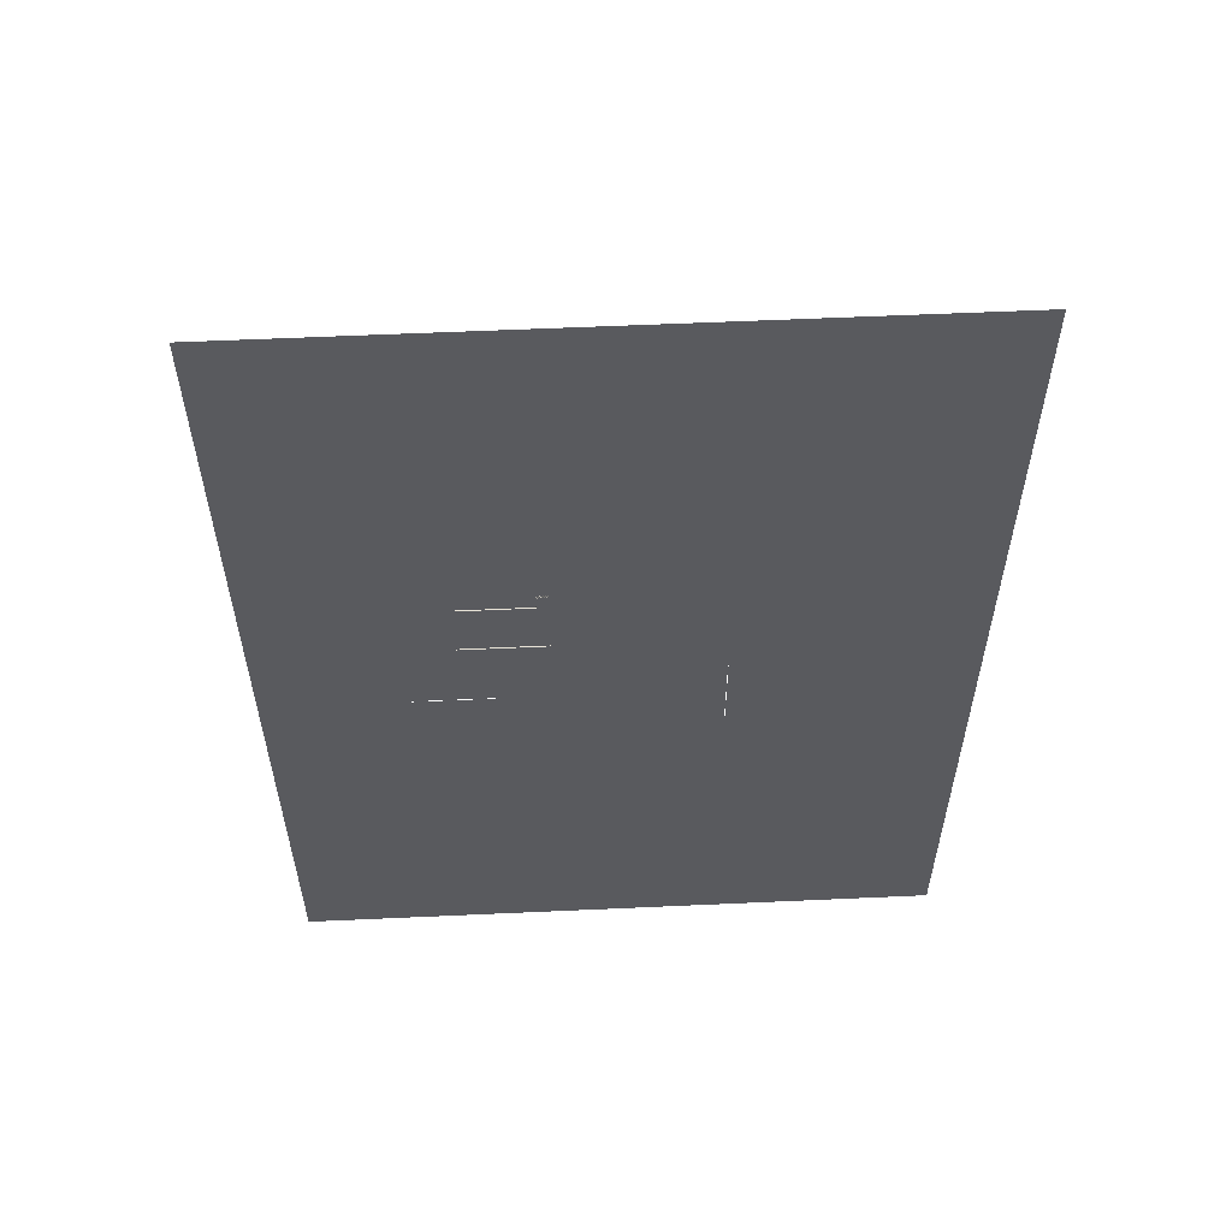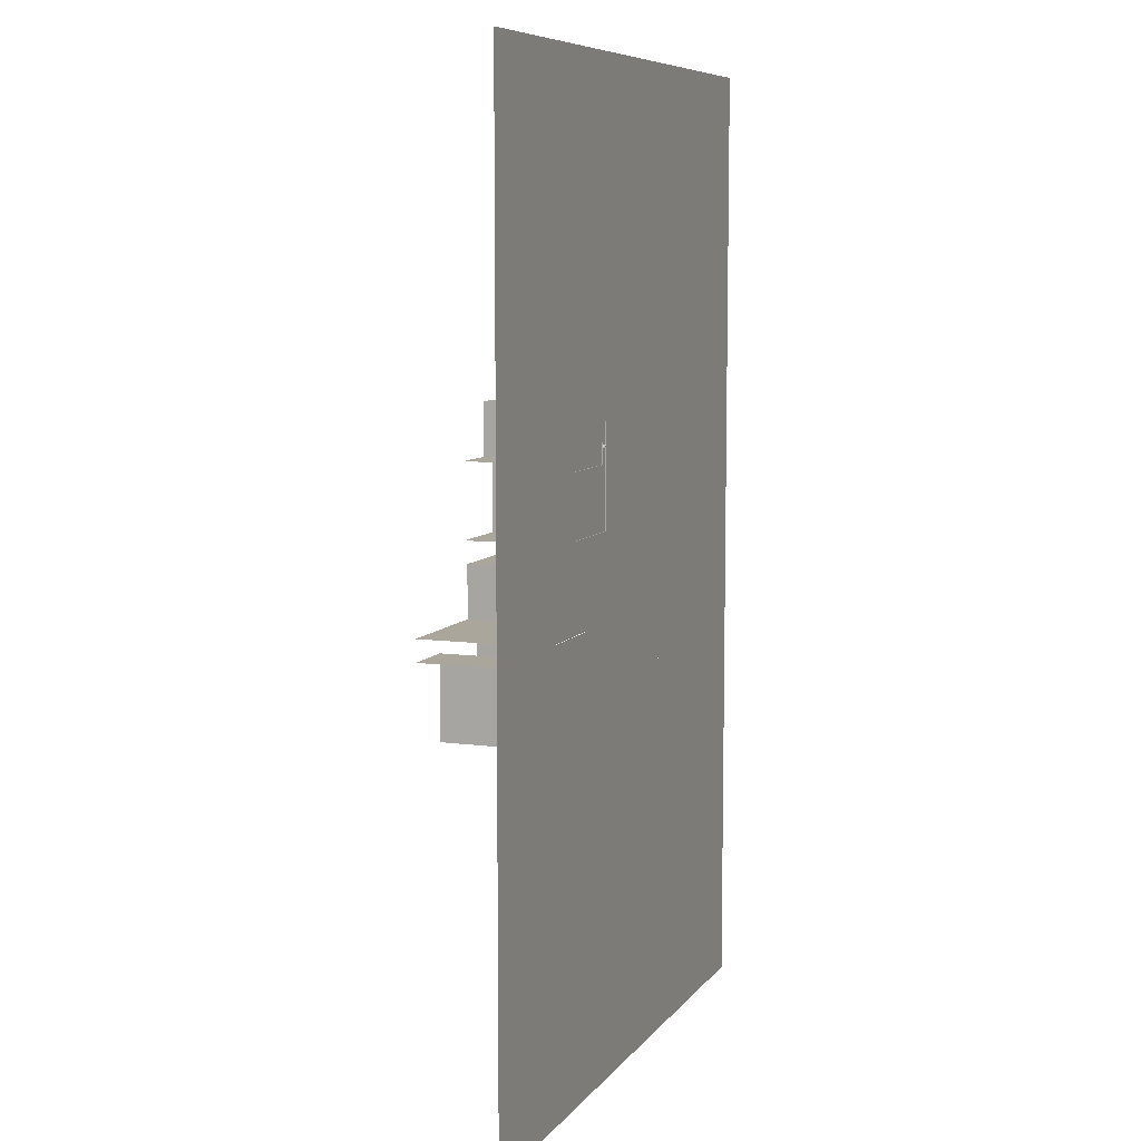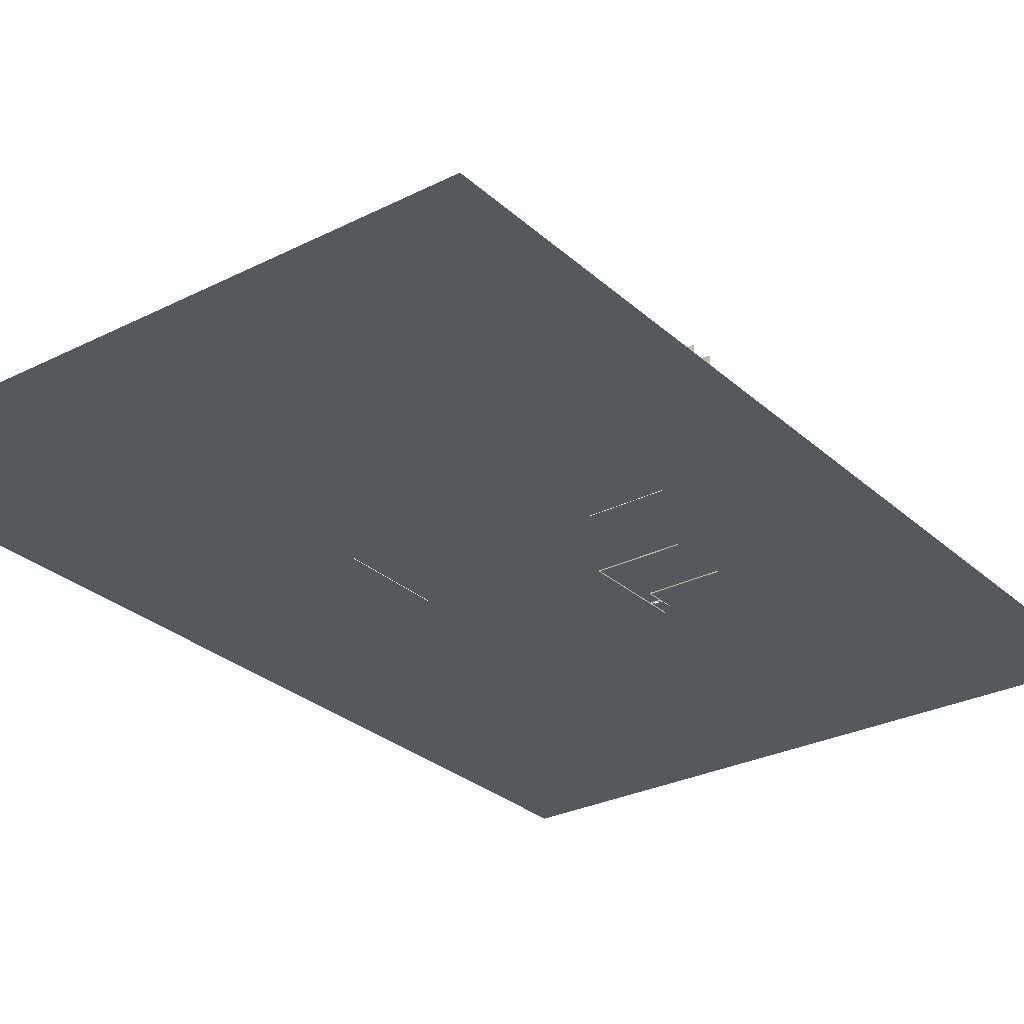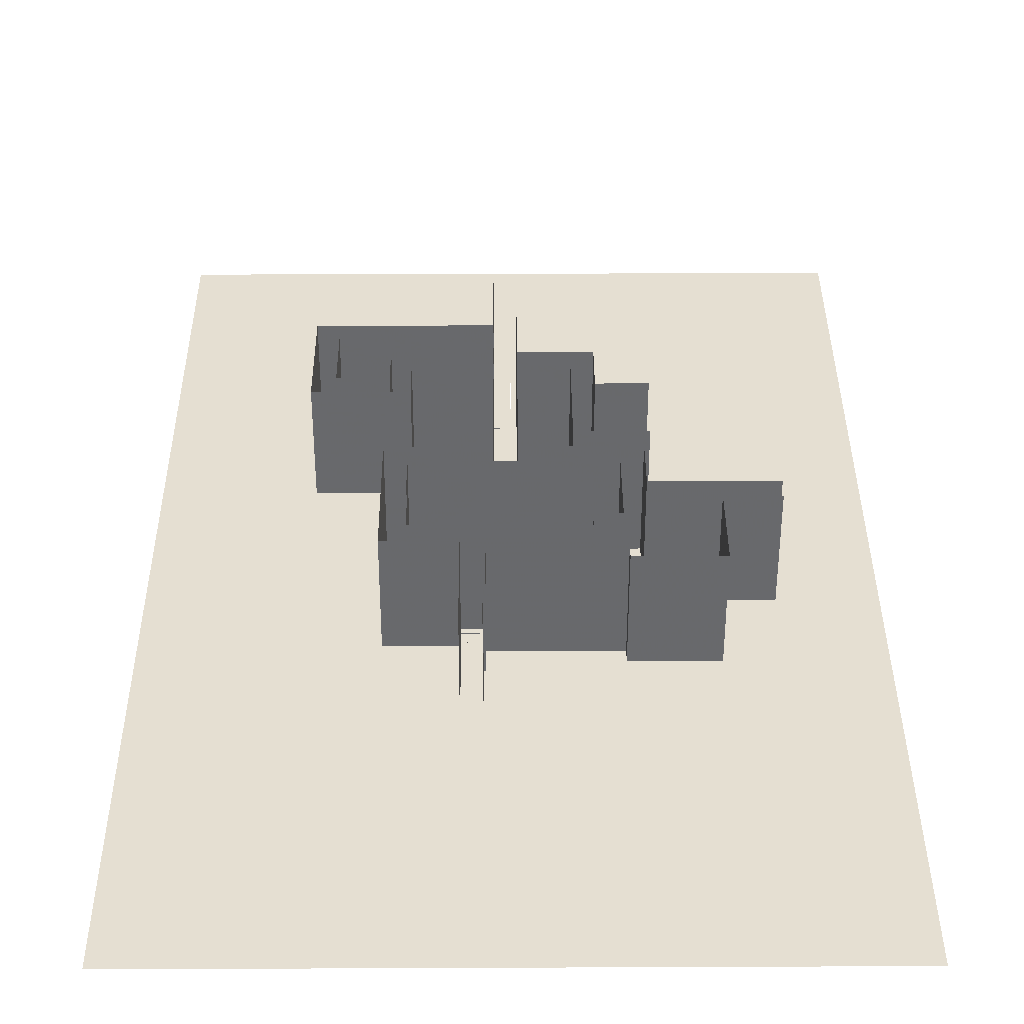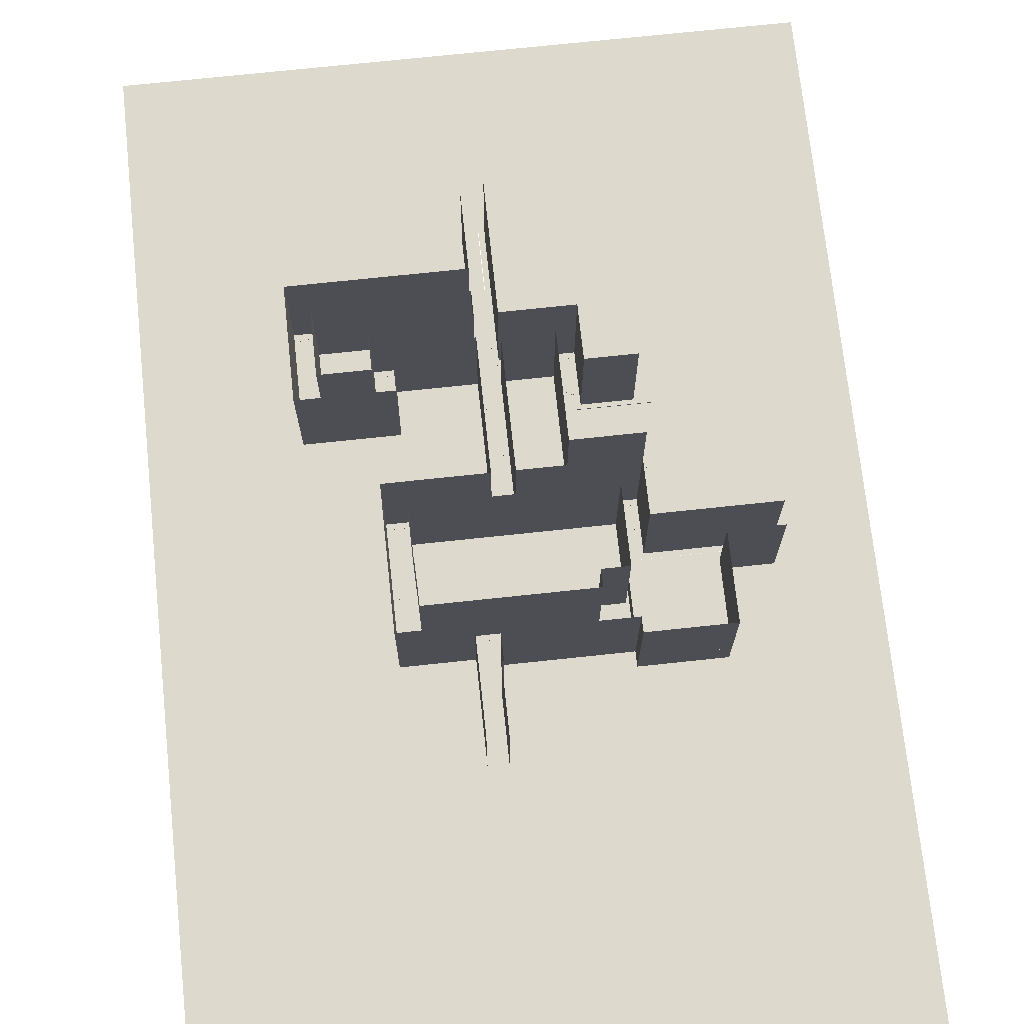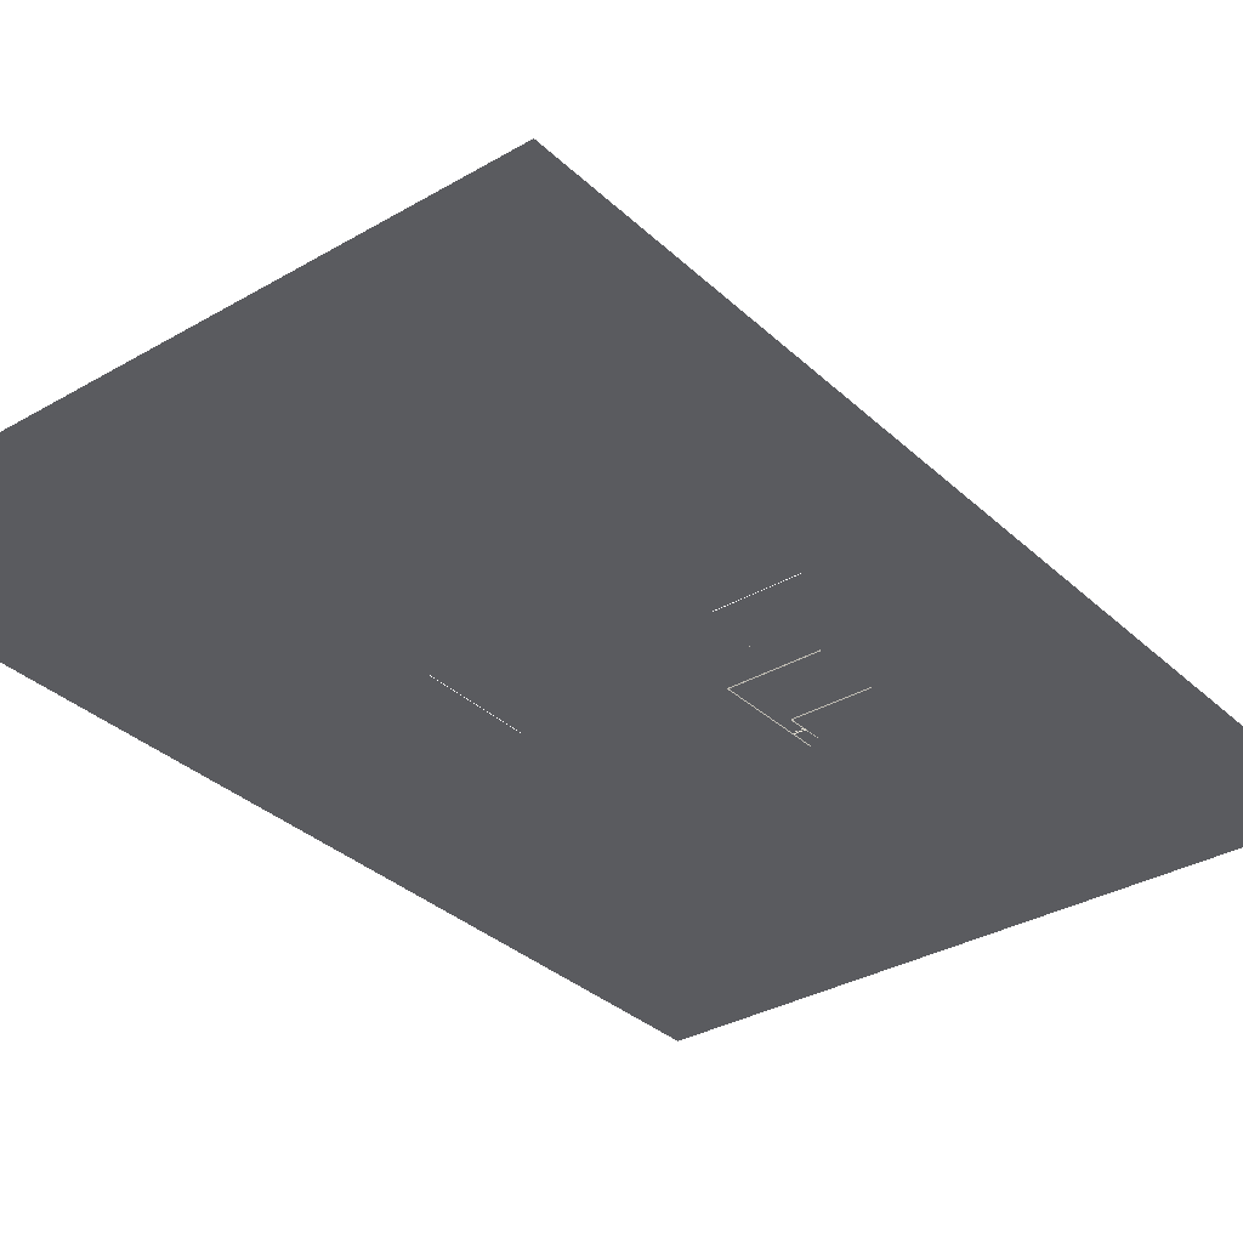
<metadata>
{"format":"obj","ext":"obj","renderer":"f3d","projection":"perspective","resolution":1024,"background":"white","views":[{"elev":58.0,"azim":-2.7,"up":"+Z"},{"elev":8.0,"azim":-69.2,"up":"+Z"},{"elev":-28.6,"azim":-142.9,"up":"+Y"},{"elev":37.4,"azim":179.7,"up":"+Y"},{"elev":71.9,"azim":173.9,"up":"+Y"},{"elev":-33.3,"azim":-141.5,"up":"+Y"}]}
</metadata>
<code>
o roadmap
v 0 0 -40
v 10 0 -40
v 0 0 -71
v 10 0 -71
v 0 0 -81
v 10 0 -81
v -55 0 -71
v -55 0 -81
v -65 0 -71
v -65 0 -81
v -55 0 -101
v -65 0 -101
v 87 0 -71
v 87 0 -81
v 97 0 -71
v 97 0 -81
v 0 0 -30
v 10 0 -30
v 0 0 0
v 10 0 0
v 87 0 -110
v 97 0 -110
v 87 0 -120
v 97 0 -120
v 152 0 -110
v 152 0 -120
v 162 0 -110
v 162 0 -120
v 152 0 -40
v 162 0 -40
v 152 0 -30
v 162 0 -30
v 0 0 -208
v 10 0 -208
v 0 0 -218
v 10 0 -218
v -92 0 -208
v -92 0 -218
v -102 0 -208
v -102 0 -218
v -92 0 -256
v -102 0 -256
v -92 0 -266
v -102 0 -266
v -172 0 -256
v -172 0 -266
v 89 0 -208
v 89 0 -218
v 99 0 -208
v 99 0 -218
v 89 0 -312
v 99 0 -312
v 89 0 -322
v 99 0 -322
v 36 0 -312
v 36 0 -322
v 26 0 -312
v 26 0 -322
v 36 0 -362
v 26 0 -362
v -57 0 -101
v -55 0 -101
v -56 0 -103
v 1 0 2
v 0 0 0
v 2 0 0
v -65 0 -101
v -62 0 -101
v -57 0 -101
v -59 0 -101
v -63.5 0 -104
v -60 0 -103
v -58.5 0 -104
v -172 0 -256
v -172 0 -259
v -172 0 -264
v -172 0 -262
v -172 0 -266
v -175 0 -257.5
v -174 0 -261
v -175 0 -262.5
v -174 0 -265
v 26 0 -362
v 29 0 -362
v 34 0 -362
v 32 0 -362
v 36 0 -362
v 27.5 0 -365
v 31 0 -364
v 32.5 0 -365
v 35 0 -364
v 3.5 0 3
v 5 0 2
v 8.5 0 3
v 4 0 0
v 2 0 0
v 7 0 0
v 10 0 0
v -57 -2 -101
v -55 -2 -101
v -56 -2 -103
v -65 -2 -101
v -62 -2 -101
v -57 -2 -101
v -59 -2 -101
v -63.5 -2 -104
v -60 -2 -103
v -58.5 -2 -104
f 1 2 4 3
f 3 4 6 5
f 3 5 8 7
f 7 8 10 9
f 10 8 11 12
f 6 4 13 14
f 14 13 15 16
f 2 1 17 18
f 18 17 19 20
f 14 16 22 21
f 21 22 24 23
f 24 22 25 26
f 26 25 27 28
f 27 25 29 30
f 30 29 31 32
f 18 31 29 2
f 5 6 34 33
f 33 34 36 35
f 33 35 38 37
f 37 38 40 39
f 40 38 41 42
f 42 41 43 44
f 42 44 46 45
f 36 34 47 48
f 48 47 49 50
f 48 50 52 51
f 51 52 54 53
f 51 53 56 55
f 55 56 58 57
f 58 56 59 60
f 61 62 63
f 66 65 64
f 67 68 71
f 68 70 72
f 70 69 73
f 74 75 79
f 75 77 80
f 77 76 81
f 76 78 82
f 83 84 88
f 84 86 89
f 86 85 90
f 85 87 91
f 95 96 92
f 98 97 94
f 97 95 93
f 71 68 103 106
f 68 72 107 103
f 63 62 100 101
f 67 71 106 102
f 73 69 104 108
f 61 63 101 99
f 70 73 108 105
f 72 70 105 107
o sidewalk
v 0 0.25 -40
v 10 0.25 -40
v 0 0.25 -71
v 10 0.25 -71
v 0 0.25 -81
v 10 0.25 -81
v -55 0.25 -71
v -55 0.25 -81
v -65 0.25 -71
v -65 0.25 -81
v -65 0.25 -101
v 87 0.25 -71
v 87 0.25 -81
v 97 0.25 -71
v 97 0.25 -81
v 0 0.25 -30
v 10 0.25 -30
v 0 0.25 0
v 10 0.25 0
v 87 0.25 -110
v 97 0.25 -110
v 87 0.25 -120
v 97 0.25 -120
v 152 0.25 -110
v 152 0.25 -120
v 162 0.25 -110
v 162 0.25 -120
v 152 0.25 -40
v 162 0.25 -40
v 152 0.25 -30
v 162 0.25 -30
v 0 0.25 -208
v 10 0.25 -208
v 0 0.25 -218
v 10 0.25 -218
v -92 0.25 -208
v -92 0.25 -218
v -102 0.25 -208
v -102 0.25 -218
v -92 0.25 -256
v -102 0.25 -256
v -92 0.25 -266
v -102 0.25 -266
v -172 0.25 -256
v -172 0.25 -266
v 89 0.25 -208
v 89 0.25 -218
v 99 0.25 -208
v 99 0.25 -218
v 89 0.25 -312
v 99 0.25 -312
v 89 0.25 -322
v 99 0.25 -322
v 36 0.25 -312
v 36 0.25 -322
v 26 0.25 -312
v 26 0.25 -322
v 36 0.25 -362
v 26 0.25 -362
v 0 -0.75 -40
v 10 -0.75 -40
v 0 -0.75 -71
v 10 -0.75 -71
v 0 -0.75 -81
v 10 -0.75 -81
v -55 -0.75 -71
v -55 -0.75 -81
v -65 -0.75 -71
v -65 -0.75 -81
v -65 -1.75 -101
v 87 -0.75 -71
v 87 -0.75 -81
v 97 -0.75 -71
v 97 -0.75 -81
v 0 -0.75 -30
v 10 -0.75 -30
v 0 -0.75 0
v 10 -0.75 0
v 87 -0.75 -110
v 97 -0.75 -110
v 87 -0.75 -120
v 97 -0.75 -120
v 152 -0.75 -110
v 152 -0.75 -120
v 162 -0.75 -110
v 162 -0.75 -120
v 152 -0.75 -40
v 162 -0.75 -40
v 152 -0.75 -30
v 162 -0.75 -30
v 0 -0.75 -208
v 10 -0.75 -208
v 0 -0.75 -218
v 10 -0.75 -218
v -92 -0.75 -208
v -92 -0.75 -218
v -102 -0.75 -208
v -102 -0.75 -218
v -92 -0.75 -256
v -102 -0.75 -256
v -92 -0.75 -266
v -102 -0.75 -266
v -172 -0.75 -256
v -172 -0.75 -266
v 89 -0.75 -208
v 89 -0.75 -218
v 99 -0.75 -208
v 99 -0.75 -218
v 89 -0.75 -312
v 99 -0.75 -312
v 89 -0.75 -322
v 99 -0.75 -322
v 36 -0.75 -312
v 36 -0.75 -322
v 26 -0.75 -312
v 26 -0.75 -322
v 36 -0.75 -362
v 26 -0.75 -362
v -25 0.25 -429
v 26 0.25 -429
v -25 0.25 -366
v -221 0.25 -366
v -221 0.25 -226
v -131 0.25 -226
v -131 0.25 -176
v -55 0.25 -176
v -131 0.25 -118
v -131 0.25 -12
v -31 0.25 -12
v -31 0.25 58
v 0 0.25 58
v -65 0.25 -118
v -221 0.25 -256
v -221 0.25 -266
v 10 0.25 58
v 39 0.25 58
v 39 0.25 26
v 219 0.25 26
v 219 0.25 -174
v 159 0.25 -174
v 159 0.25 -344
v 109 0.25 -344
v 109 0.25 -429
v 36 0.25 -429
v -55 -1.75 -81
v -131 -1.75 -176
v -55 -1.75 -176
v -131 -1.75 -118
v -65 -1.75 -118
f 141 154 213 200
f 128 121 180 187
f 155 143 202 214
f 131 130 189 190
f 156 157 216 215
f 130 128 187 189
f 154 156 215 213
f 129 132 191 188
f 157 159 218 216
f 133 131 190 192
f 134 135 194 193
f 161 160 219 220
f 135 133 192 194
f 159 161 220 218
f 132 136 195 191
f 160 163 222 219
f 137 134 193 196
f 162 158 217 221
f 138 139 198 197
f 165 164 223 224
f 139 137 196 198
f 111 109 168 170
f 164 162 221 223
f 125 138 197 184
f 110 112 171 169
f 163 166 225 222
f 136 110 169 195
f 113 116 175 172
f 167 165 224 226
f 114 141 200 173
f 115 111 170 174
f 140 113 172 199
f 118 117 176 177
f 143 142 201 202
f 117 115 174 176
f 142 145 204 201
f 144 140 199 203
f 119 118 177 178
f 147 146 205 206
f 112 120 179 171
f 146 144 203 205
f 121 114 173 180
f 145 148 207 204
f 122 123 182 181
f 149 147 206 208
f 120 122 181 179
f 150 151 210 209
f 109 124 183 168
f 148 150 209 207
f 124 126 185 183
f 151 153 212 210
f 127 125 184 186
f 149 241 231 232
f 123 129 188 182
f 110 136 122 112
f 132 129 122 136
f 237 238 239 111
f 237 111 117 236
f 235 236 117 240
f 116 113 140 234
f 234 140 146 233
f 233 146 149 232
f 251 252 163 161 250
f 249 250 161 156 248
f 114 121 130 141
f 156 141 130 248
f 248 130 135 247
f 247 135 139 246
f 125 127 245 246 139
f 243 244 245 127
f 235 240 257 256
f 119 178 257 240
f 116 234 255 253
f 234 233 254 255
f 230 242 150 229
f 155 158 164 150 145
f 150 164 167 229
f 228 227 229 167
l 208 211
l 214 217
l 211 152
l 126 239
o nature
v 298.7 -0.75 -668.7
v -298.7 -0.75 -668.7
v 298.7 -0.75 228.7
v -298.7 -0.75 228.7
f 258 259 261 260
o building_collisions
v 167 0 -125
v 167 0 -25
v 15 0 -25
v 15 0 44
v 84 0 -125
v 84 0 -86
v 15 0 -86
v 15 0 -203
v 104 0 -203
v 104 0 -327
v 41 0 -327
v 41 0 -417
v 23 0 -417
v 23 0 -358
v 21 0 -358
v 21 0 -334
v -90 0 -334
v 83 0 -307
v 83 0 -268
v 84 0 -268
v 84 0 -223
v -87 0 -223
v -87 0 -292
v -63 0 -292
v -63 0 -307
v -214 0 -271
v -166 0 -271
v -215 0 -251
v -107 0 -251
v -107 0 -203
v -5 0 -203
v -5 0 -86
v -50 0 -86
v -50 0 -182
v -113 0 -182
v -115 0 -114
v -70 0 -114
v -70 0 -66
v -5 0 -66
v -5 0 51
v 15 0 -66
v 15 0 -45
v 147 0 -45
v 147 0 -105
v 102 0 -105
v 102 0 -66
v 167 106 -125
v 167 106 -25
v 15 106 -25
v 15 106 44
v 84 106 -125
v 84 106 -86
v 15 106 -86
v 15 106 -203
v 104 106 -203
v 104 106 -327
v 41 106 -327
v 41 106 -417
v 23 106 -417
v 23 106 -358
v 21 106 -358
v 21 106 -334
v -90 106 -334
v 83 106 -307
v 83 106 -268
v 84 106 -268
v 84 106 -223
v -87 106 -223
v -87 106 -292
v -63 106 -292
v -63 106 -307
v -214 106 -271
v -166 106 -271
v -215 106 -251
v -107 106 -251
v -107 106 -203
v -5 106 -203
v -5 106 -86
v -50 106 -86
v -50 106 -182
v -113 106 -182
v -115 106 -114
v -70 106 -114
v -70 106 -66
v -5 106 -66
v -5 106 51
v 15 106 -66
v 15 106 -45
v 147 106 -45
v 147 106 -105
v 102 106 -105
v 102 106 -66
v -90 0 -347
v -90 106 -347
v -166 0 -347
v -166 106 -347
f 294 340 341 295
f 280 326 327 281
f 265 311 310 264
f 295 341 342 296
f 281 327 328 282
f 266 312 313 267
f 297 343 344 298
f 282 328 329 283
f 267 313 314 268
f 298 344 345 299
f 283 329 330 284
f 268 314 315 269
f 299 345 346 300
f 284 330 331 285
f 269 315 316 270
f 300 346 347 301
f 285 331 332 286
f 270 316 317 271
f 302 303 349 348
f 287 288 334 333
f 271 317 318 272
f 303 304 350 349
f 286 332 325 279
f 272 318 319 273
f 304 305 351 350
f 289 335 336 290
f 274 320 321 275
f 305 306 352 351
f 290 336 337 291
f 275 321 322 276
f 306 307 353 352
f 291 337 338 292
f 276 322 323 277
f 262 308 312 266
f 292 338 339 293
f 277 323 324 278
f 307 302 348 353
f 263 309 308 262
f 293 339 340 294
f 279 325 326 280
f 264 310 309 263
f 278 324 355 354
f 354 355 357 356
f 334 288 356 357
o market_collision
v -125 0.25 -271
v -125 27.25 -271
v -125 0.25 -272
v -125 27.25 -272
v -90 0.25 -271
v -90 27.25 -271
v -90 0.25 -272
v -90 27.25 -272
v -166 0.25 -271
v -166 27.25 -271
v -166 0.25 -272
v -166 27.25 -272
v -131 0.25 -271
v -131 27.25 -271
v -131 0.25 -272
v -131 27.25 -272
v -126 0.25 -271
v -126 6.25 -271
v -126 0.25 -272
v -126 6.25 -272
v -125 0.25 -271
v -125 6.25 -271
v -125 0.25 -272
v -125 6.25 -272
v -131 0.25 -271
v -131 6.25 -271
v -131 0.25 -272
v -131 6.25 -272
v -130 0.25 -271
v -130 6.25 -271
v -130 0.25 -272
v -130 6.25 -272
v -130 4.25 -271
v -126 4.25 -271
v -130 6.25 -271
v -126 6.25 -271
v -130 4.25 -272
v -126 4.25 -272
v -130 6.25 -272
v -126 6.25 -272
v -165 0.25 -272
v -165 27.25 -272
v -166 0.25 -272
v -166 27.25 -272
v -165 0.25 -346
v -165 27.25 -346
v -166 0.25 -346
v -166 27.25 -346
v -166 0.25 -346
v -166 27.25 -346
v -166 0.25 -347
v -166 27.25 -347
v -90 0.25 -346
v -90 27.25 -346
v -90 0.25 -347
v -90 27.25 -347
v -90 0.25 -272
v -90 27.25 -272
v -91 0.25 -272
v -91 27.25 -272
v -90 0.25 -346
v -90 27.25 -346
v -91 0.25 -346
v -91 27.25 -346
v -166 27.25 -271
v -166 28.25 -271
v -166 27.25 -347
v -166 28.25 -347
v -90 27.25 -271
v -90 28.25 -271
v -90 27.25 -347
v -90 28.25 -347
v -125 6.25 -272
v -125 6.25 -271
v -131 6.25 -272
v -131 6.25 -271
v -125 27.25 -272
v -125 27.25 -271
v -131 27.25 -272
v -131 27.25 -271
f 358 359 361 360
f 360 361 365 364
f 364 365 363 362
f 362 363 359 358
f 366 367 369 368
f 368 369 373 372
f 372 373 371 370
f 370 371 367 366
f 374 375 377 376
f 376 377 381 380
f 380 381 379 378
f 378 379 375 374
f 382 383 385 384
f 384 385 389 388
f 388 389 387 386
f 386 387 383 382
f 390 391 393 392
f 396 397 395 394
f 394 395 391 390
f 400 401 405 404
f 402 403 399 398
f 406 407 409 408
f 408 409 413 412
f 412 413 411 410
f 410 411 407 406
f 416 417 421 420
f 418 419 415 414
f 422 423 425 424
f 424 425 429 428
f 428 429 427 426
f 426 427 423 422
f 424 428 426 422
f 429 425 423 427
f 432 433 437 436
f 434 435 431 430
f 432 436 434 430
f 437 433 431 435

</code>
